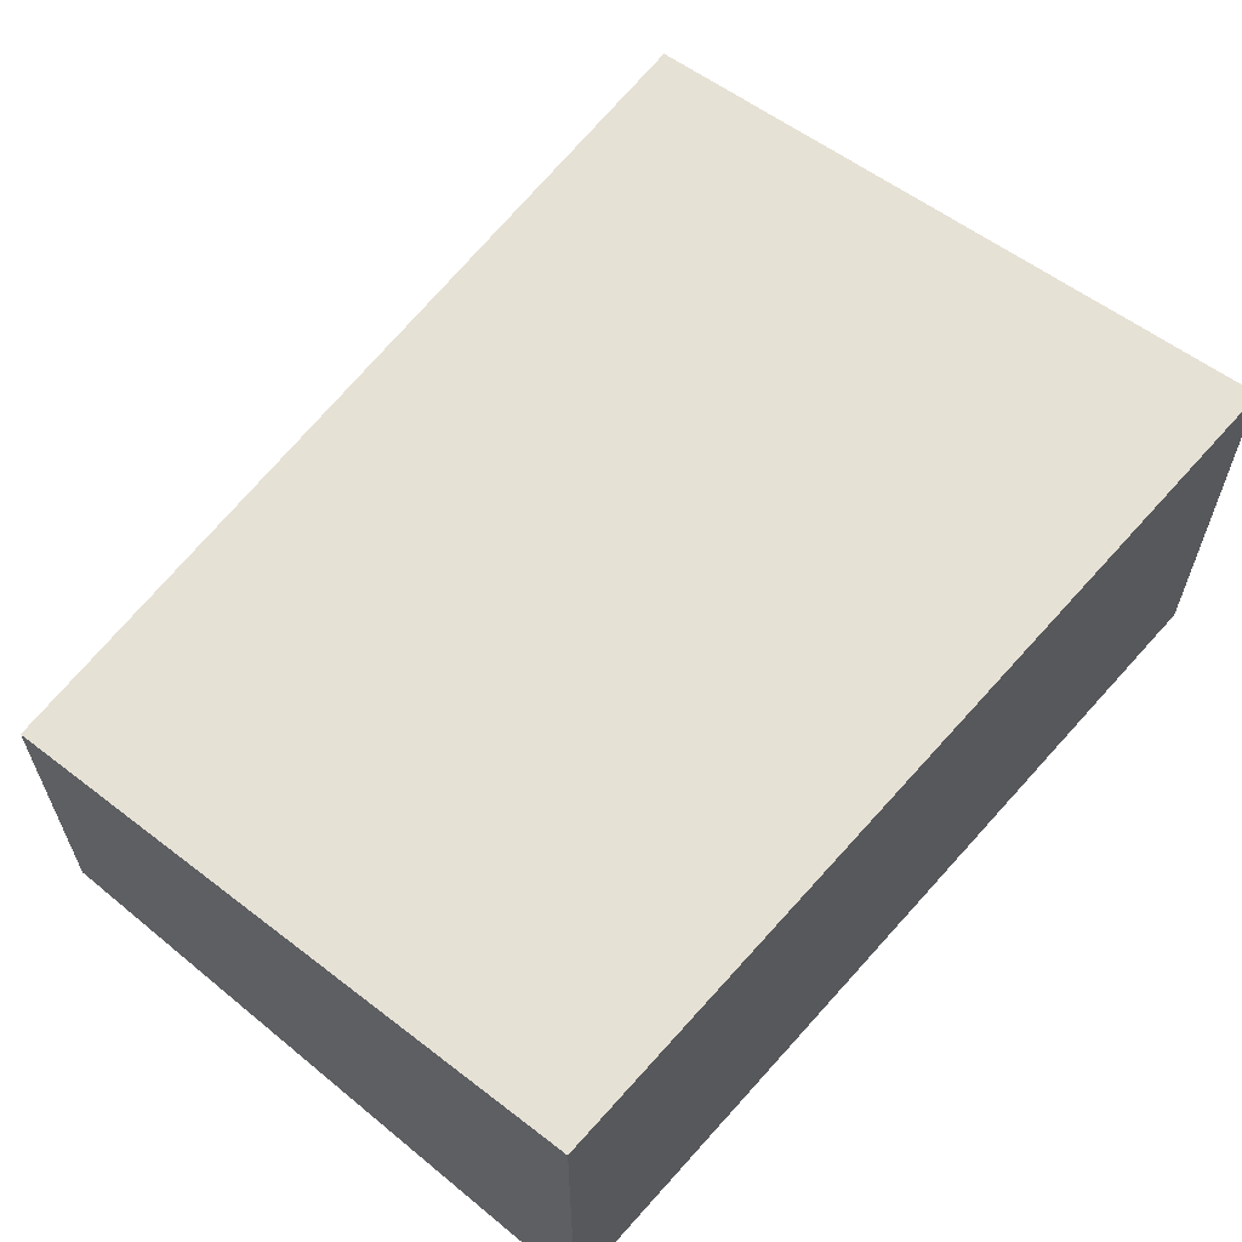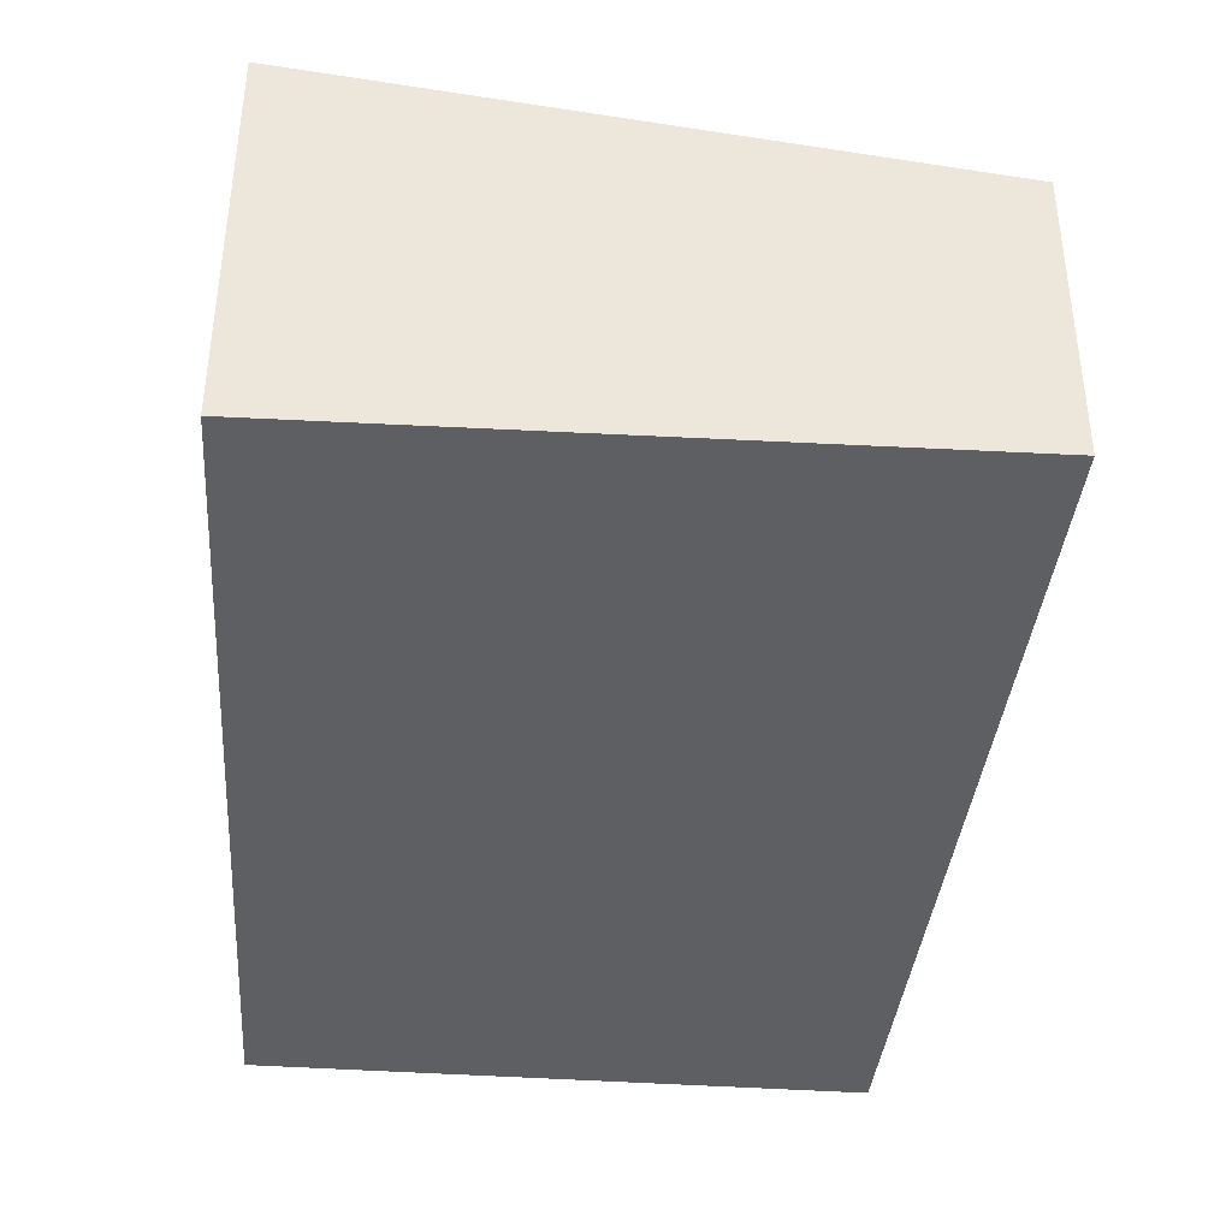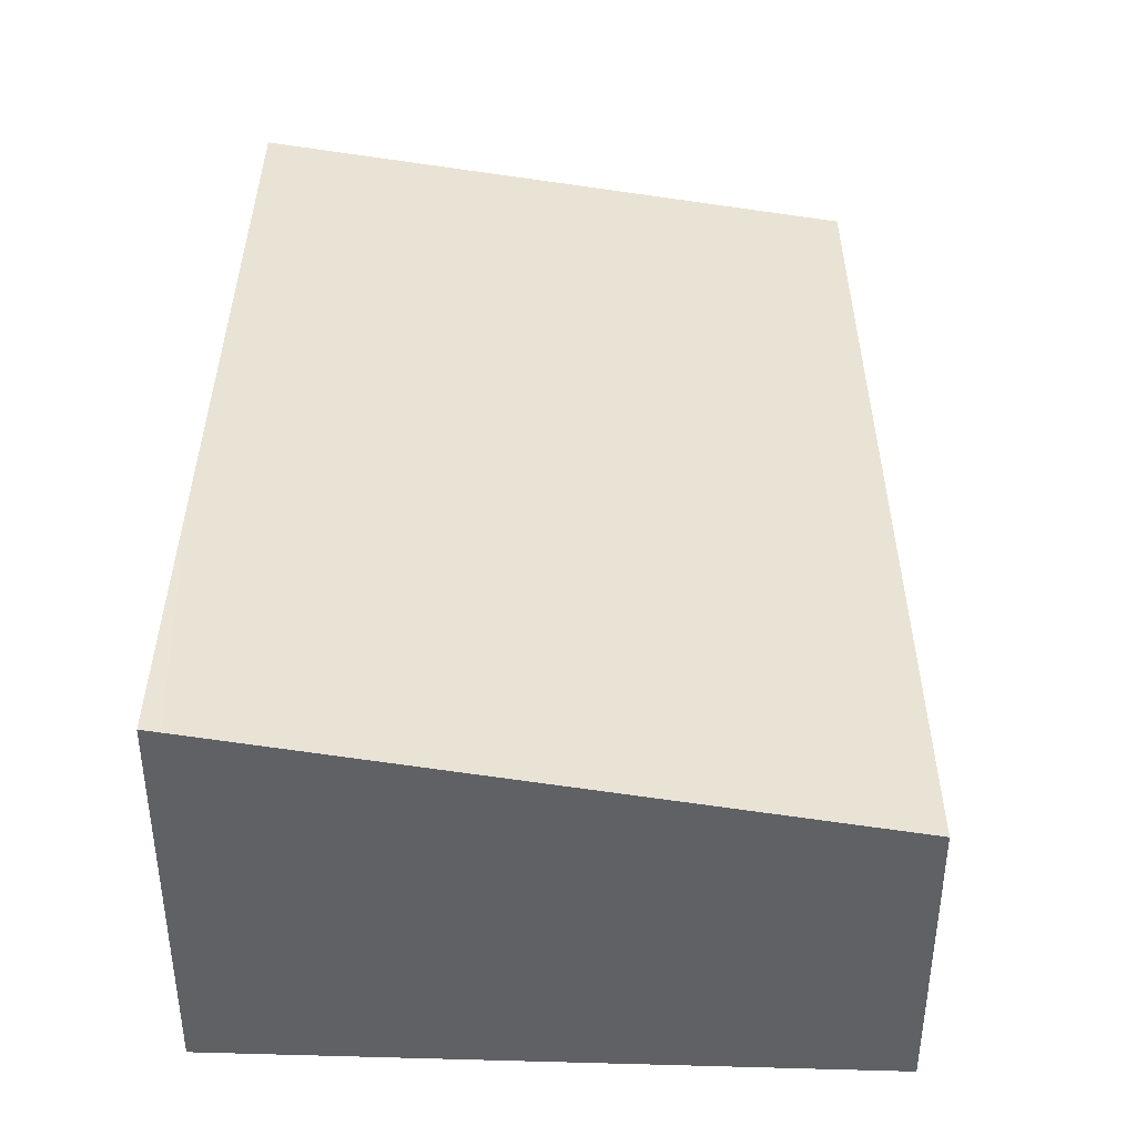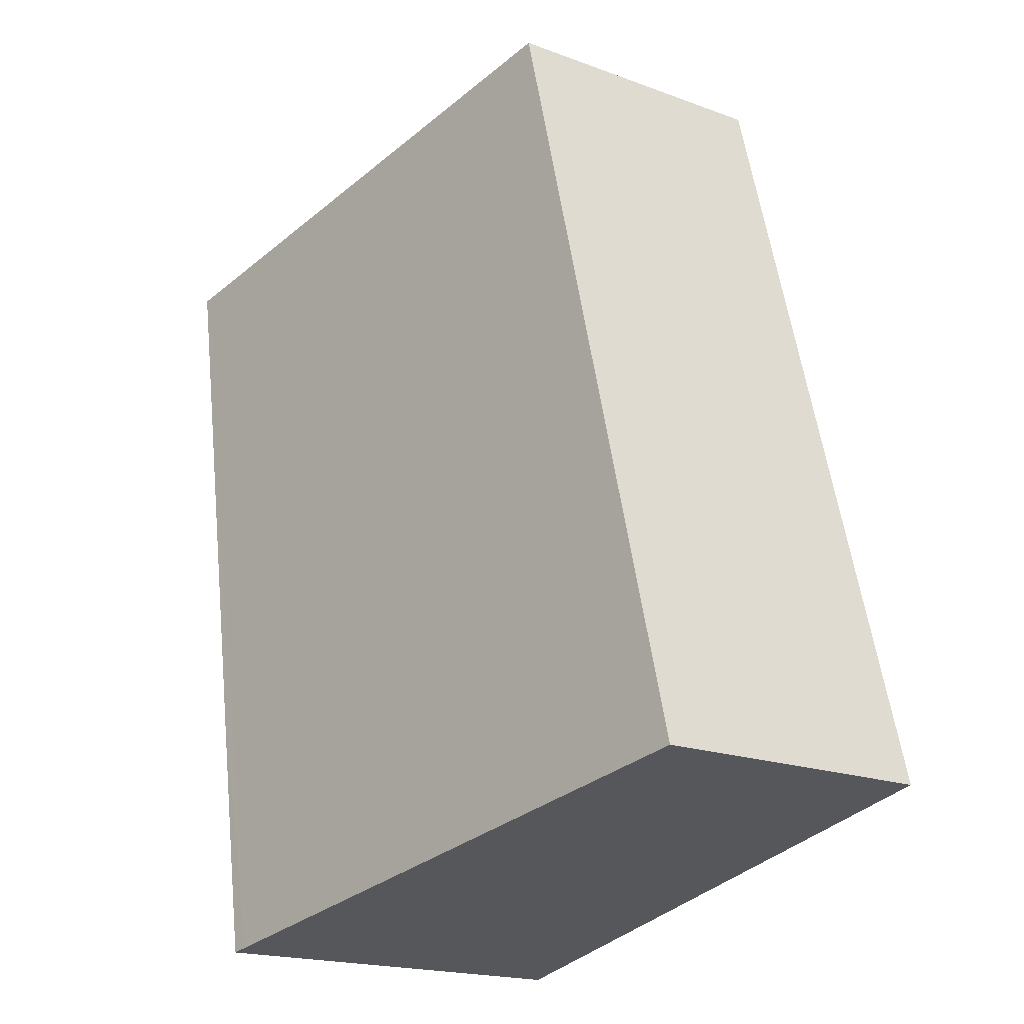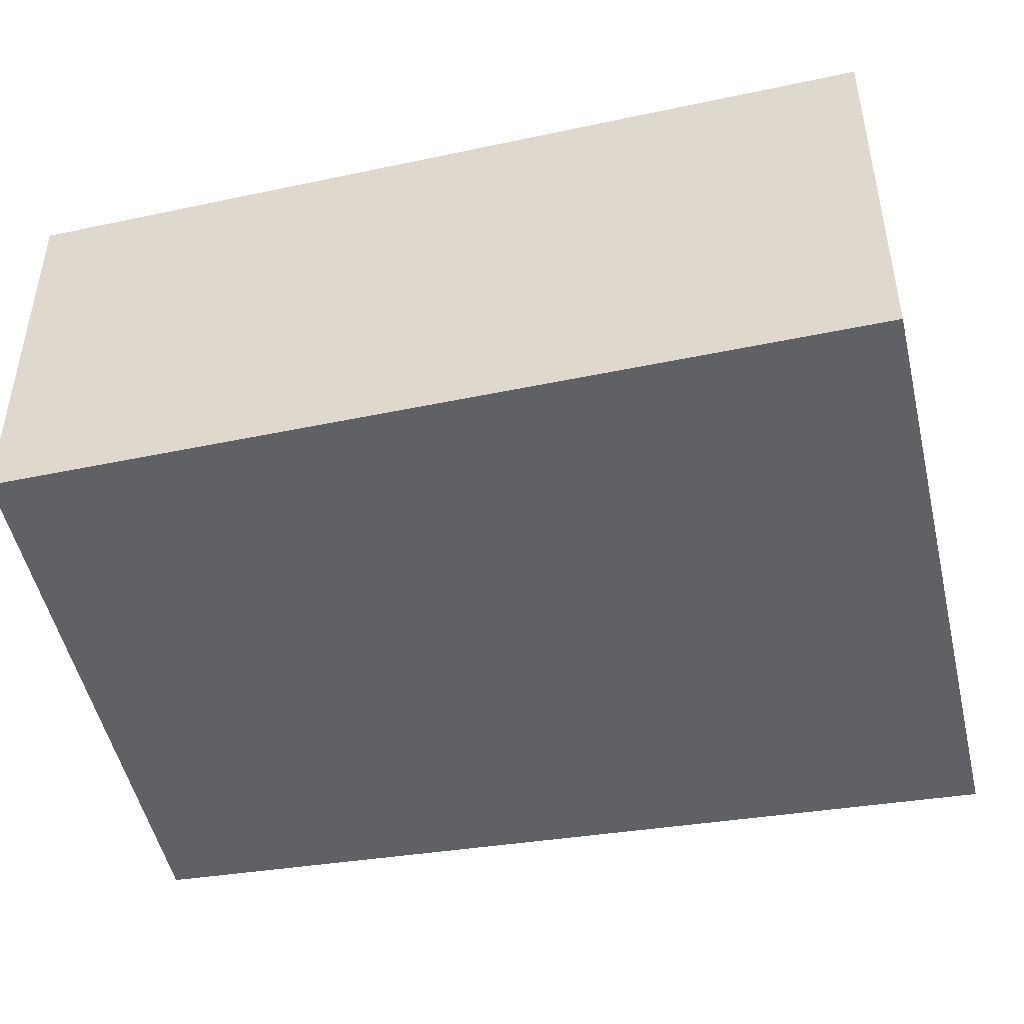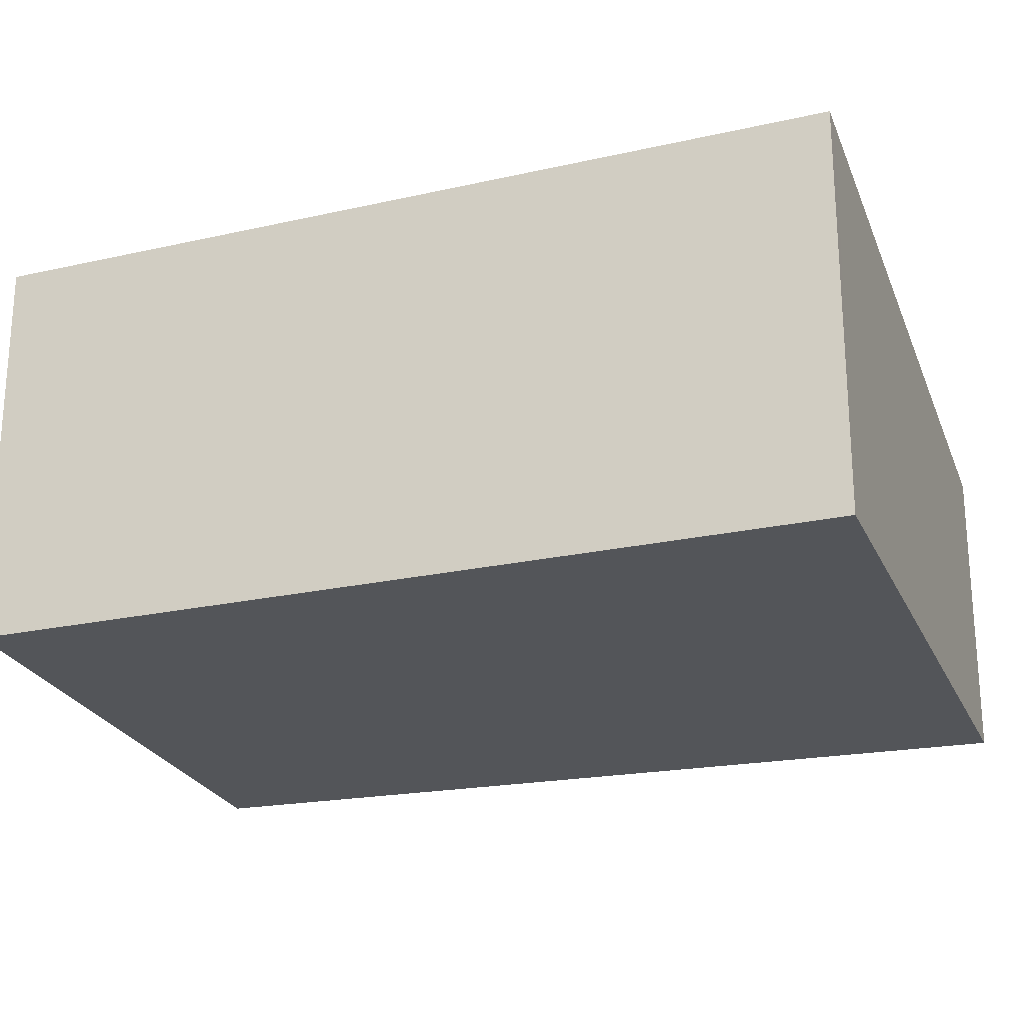
<metadata>
{"format":"obj","ext":"obj","renderer":"f3d","projection":"perspective","resolution":1024,"background":"white","views":[{"elev":63.5,"azim":52.3,"up":"+Y"},{"elev":-41.4,"azim":-172.5,"up":"+Y"},{"elev":41.9,"azim":-167.0,"up":"+Y"},{"elev":-19.0,"azim":-125.0,"up":"+Z"},{"elev":-47.9,"azim":114.1,"up":"+Y"},{"elev":-24.0,"azim":120.9,"up":"+Y"}]}
</metadata>
<code>
v  4.411 2.891 -0.865
v  4.924 2.891 1.092
v  4.542 2.911 -0.891
v  5.7 2.848 5.117
v  1.576 2.185 6.015
v  0 2.185 1.338e-16
v  4.542 5.456e-17 -0.891
v  0 0 0
v  4.411 5.297e-17 -0.865
v  1.576 -3.683e-16 6.015
v  5.7 -3.133e-16 5.117
v  4.924 -6.687e-17 1.092
g defaultobject
f 1 2 3
f 2 1 4
f 4 1 5
f 5 1 6
f 7 1 3
f 1 7 6
f 6 7 8
f 8 7 9
f 8 5 6
f 5 8 10
f 5 11 4
f 11 5 10
f 2 7 3
f 7 2 4
f 7 4 12
f 12 4 11
f 12 9 7
f 9 12 8
f 8 12 10
f 10 12 11

</code>
